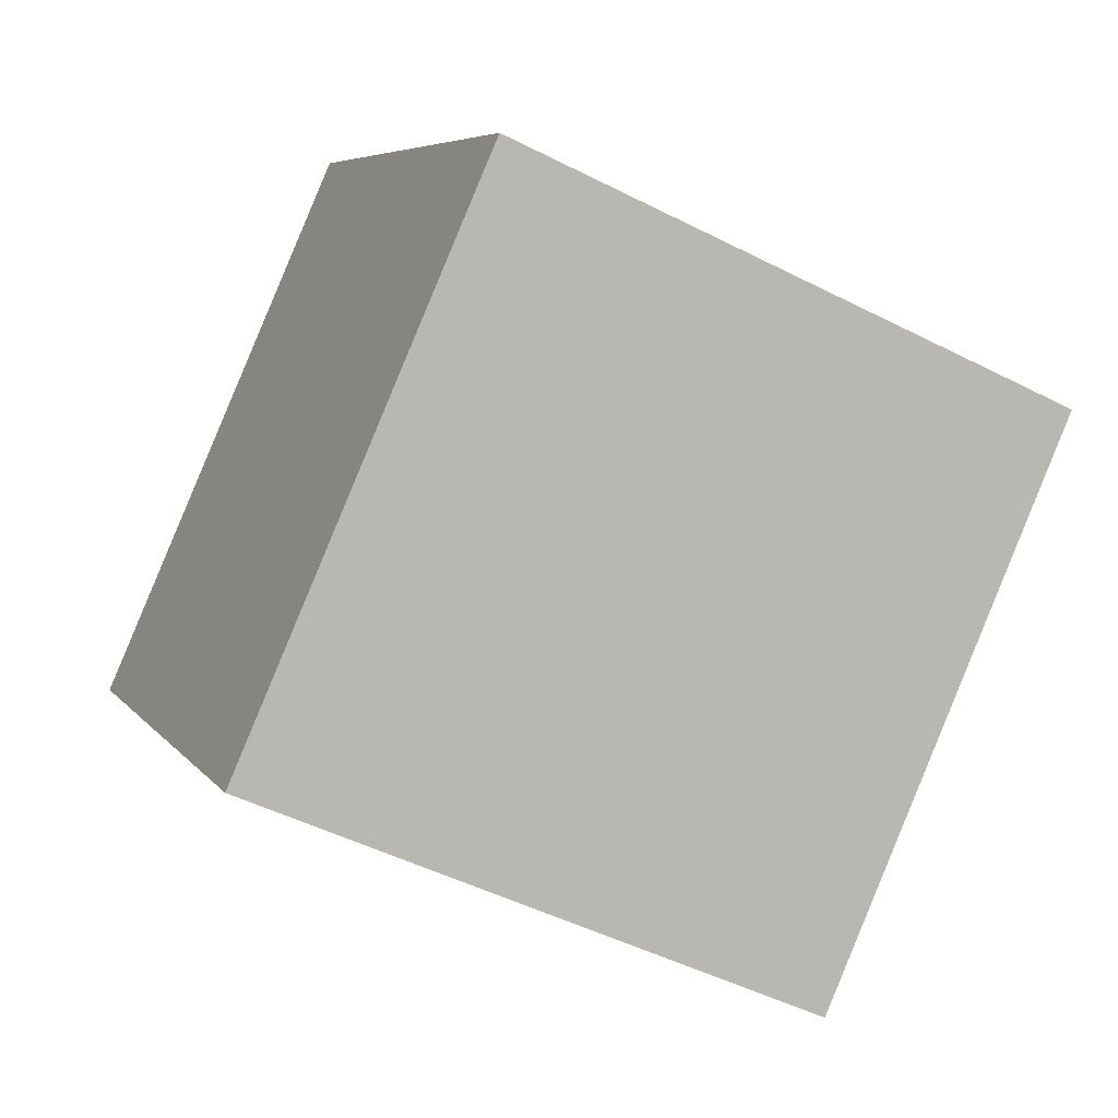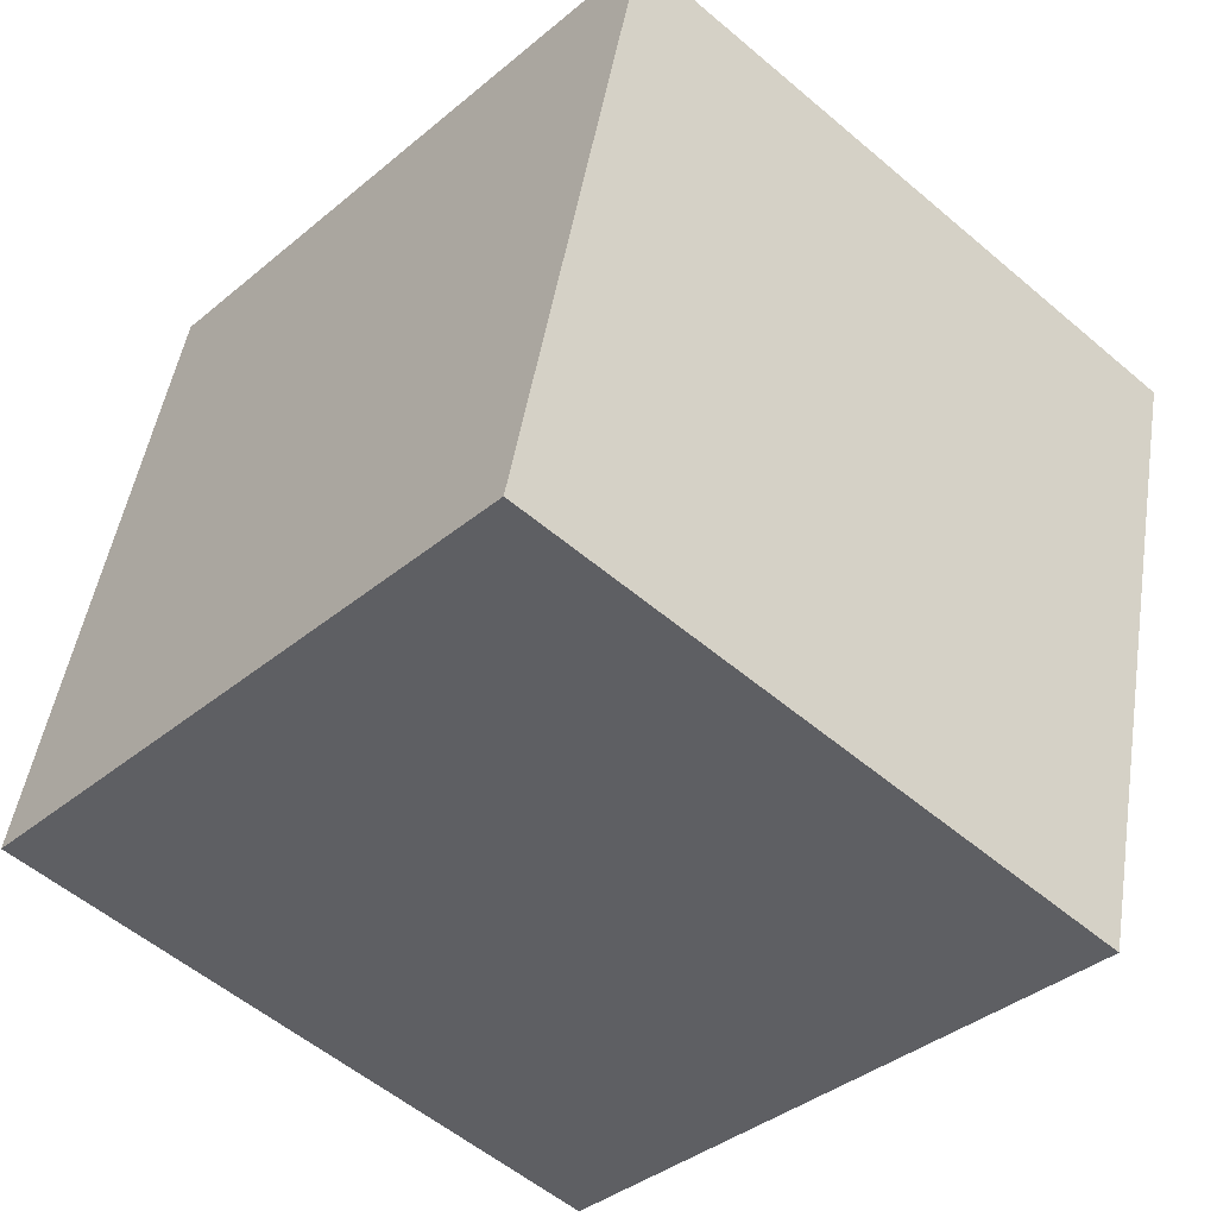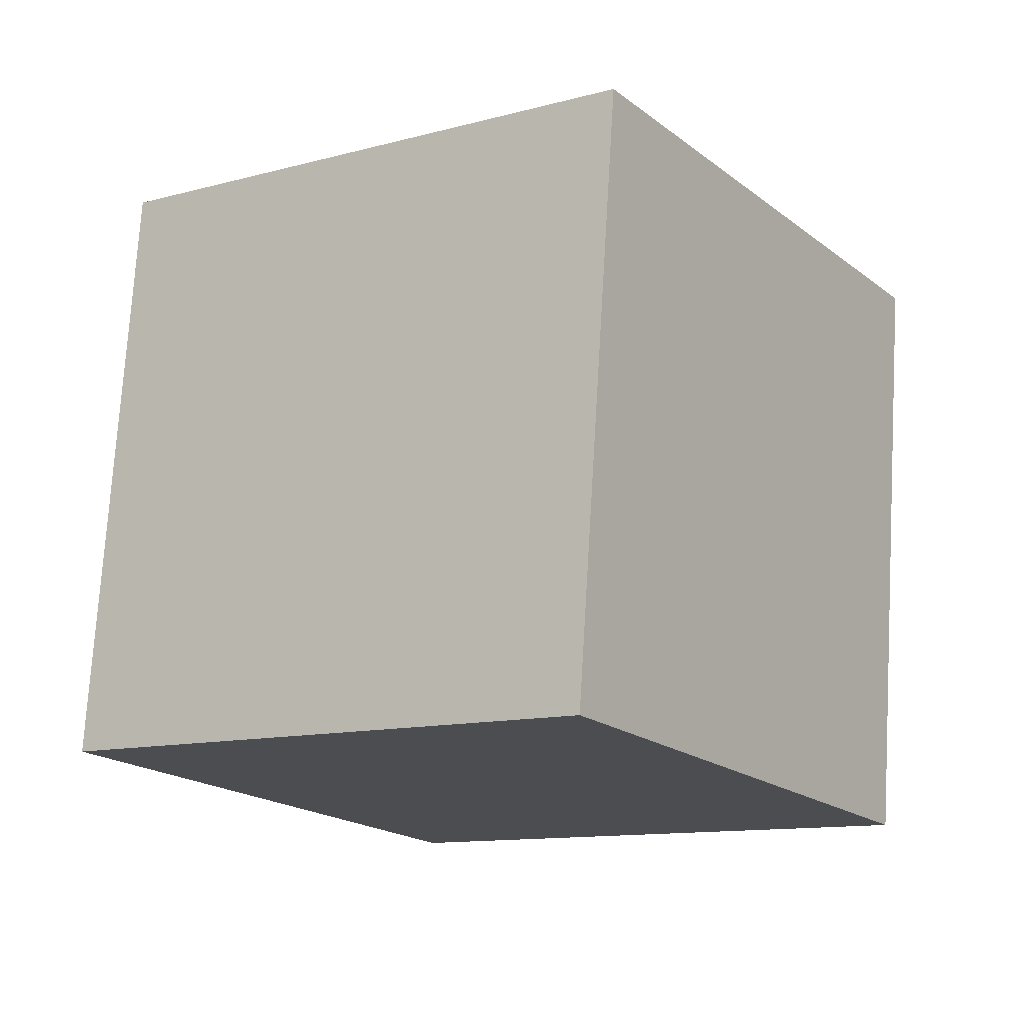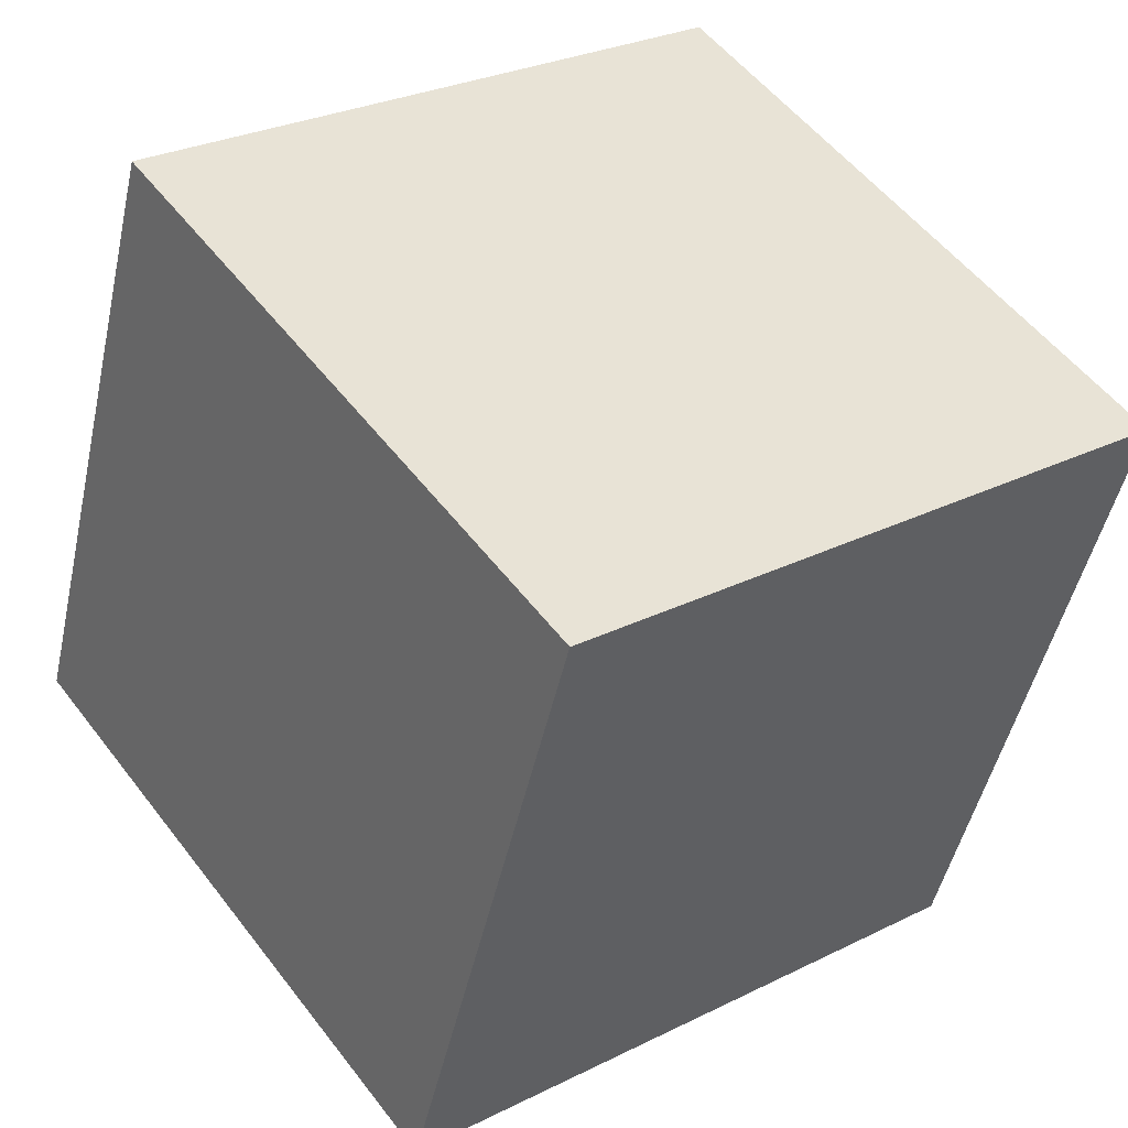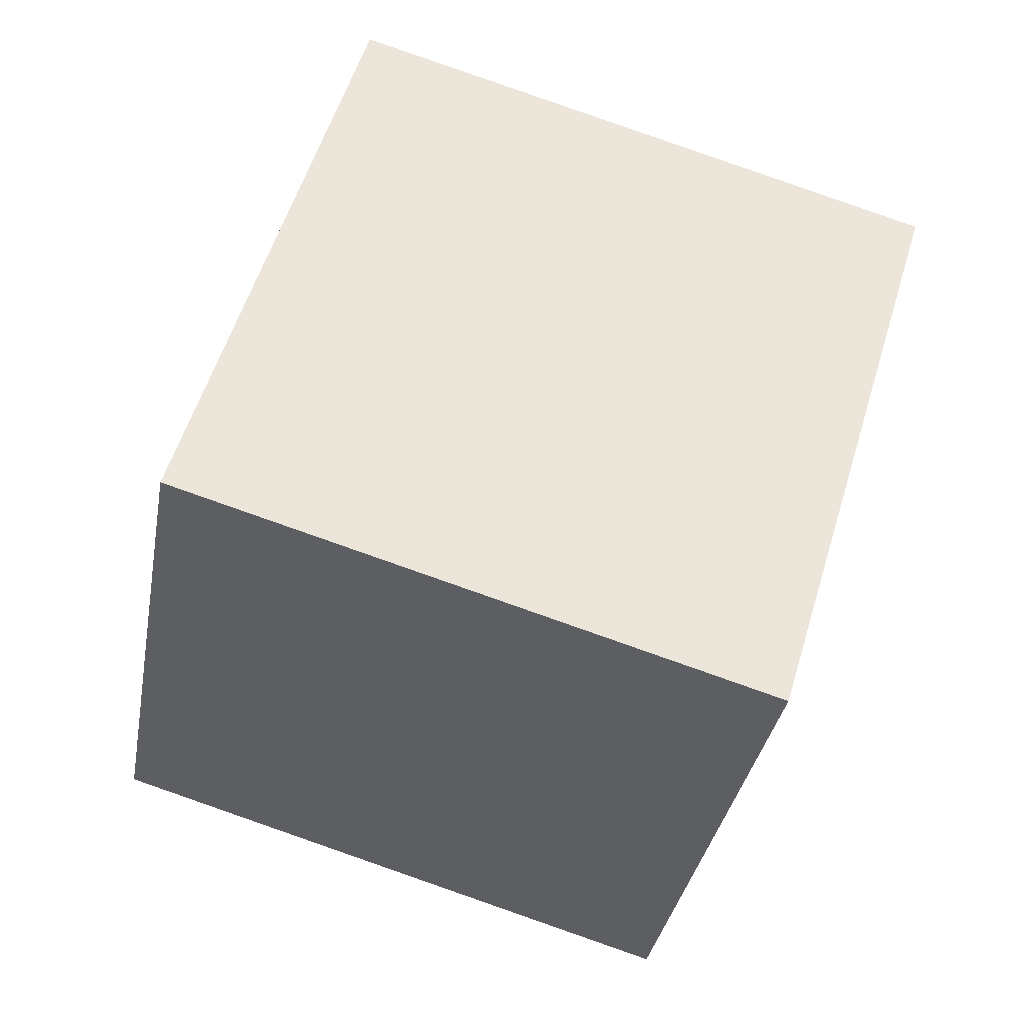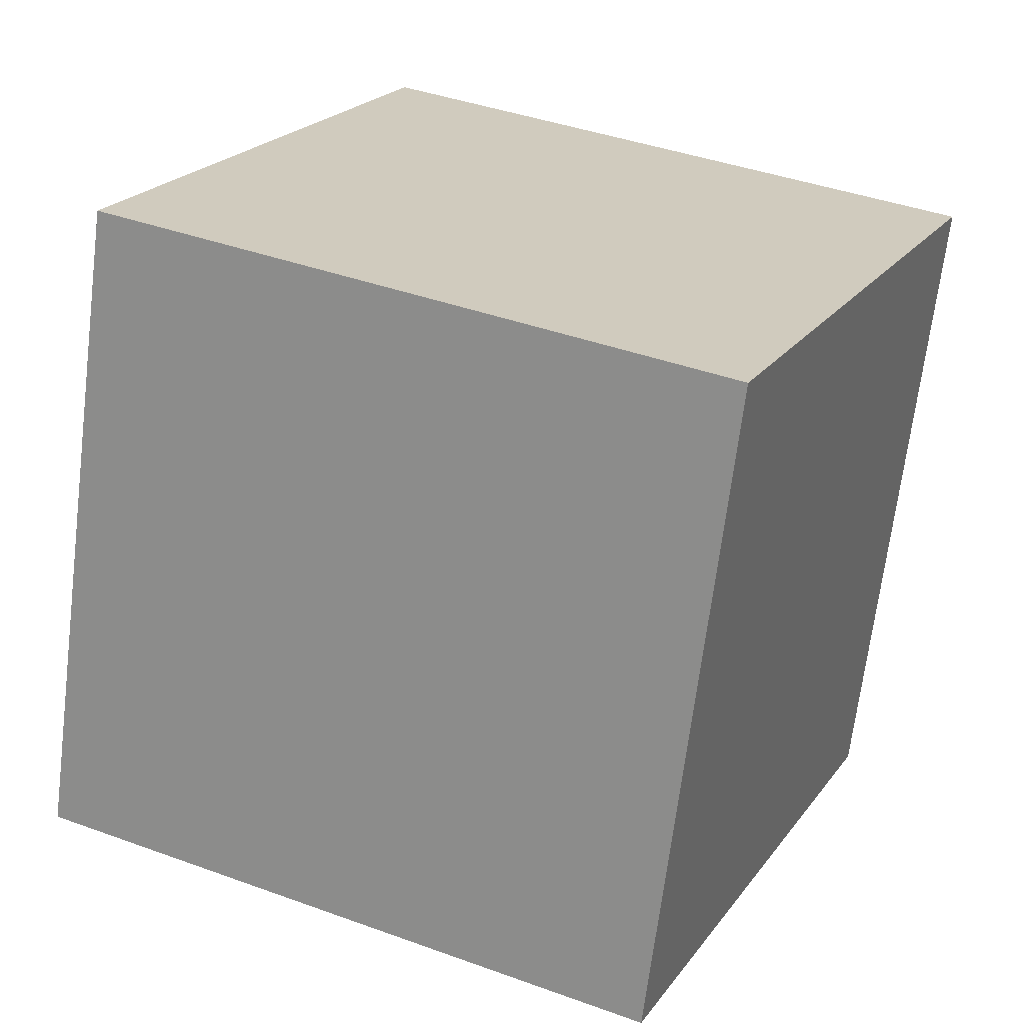
<metadata>
{"format":"obj","ext":"obj","renderer":"f3d","projection":"perspective","resolution":1024,"background":"white","views":[{"elev":-76.7,"azim":154.4,"up":"+Z"},{"elev":-54.2,"azim":-29.0,"up":"+Y"},{"elev":-35.7,"azim":33.2,"up":"+Z"},{"elev":50.2,"azim":-112.0,"up":"+Y"},{"elev":-47.5,"azim":-12.4,"up":"+Z"},{"elev":35.7,"azim":-141.1,"up":"+Y"}]}
</metadata>
<code>
v -7.65 -2.203 -10.37
v -5.298 -4.688 -0.9778
v -7.236 7.481 -7.917
v -4.883 4.996 1.479
v 2.061 -2.015 -12.76
v 4.413 -4.499 -3.359
v 2.475 7.67 -10.3
v 4.827 5.185 -0.9015
f 2 4 1
f 5 2 1
f 1 4 3
f 3 5 1
f 2 8 4
f 6 2 5
f 6 8 2
f 4 8 3
f 7 5 3
f 3 8 7
f 7 6 5
f 8 6 7

</code>
